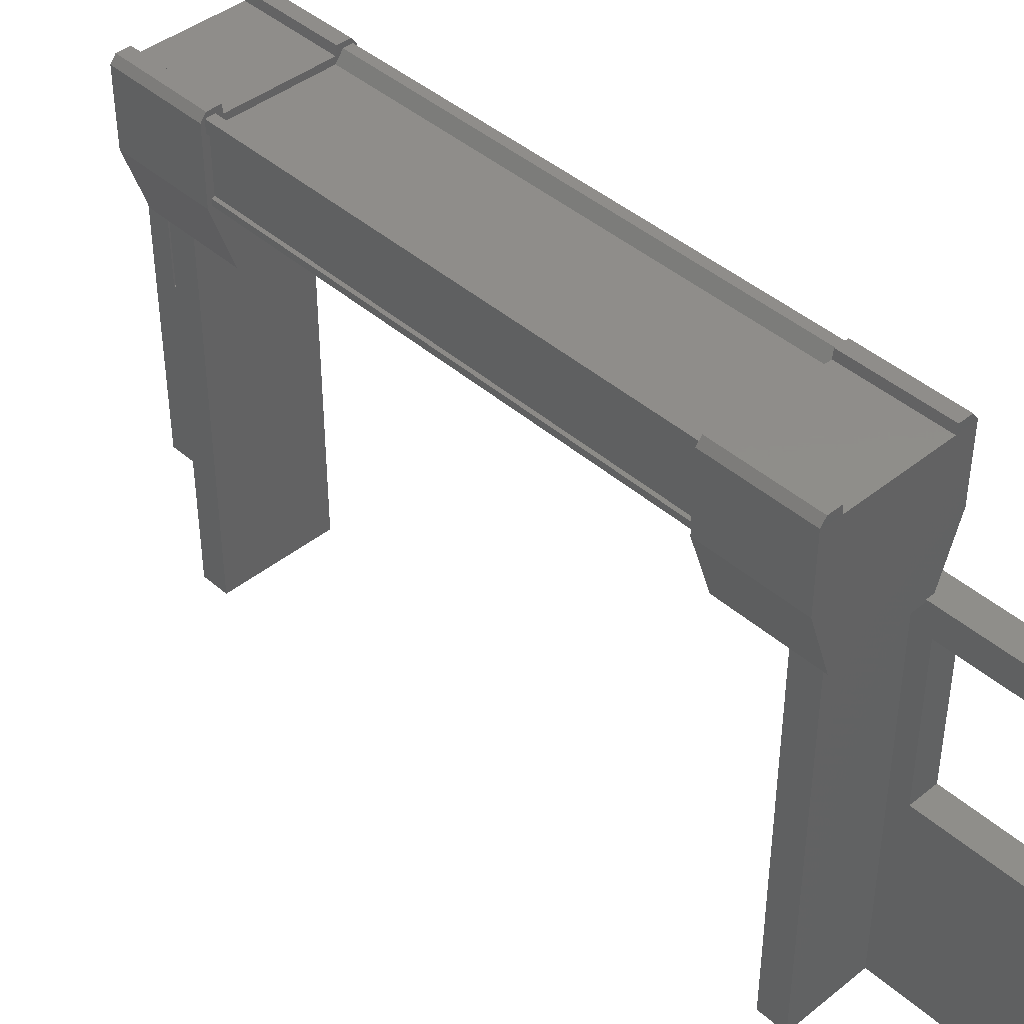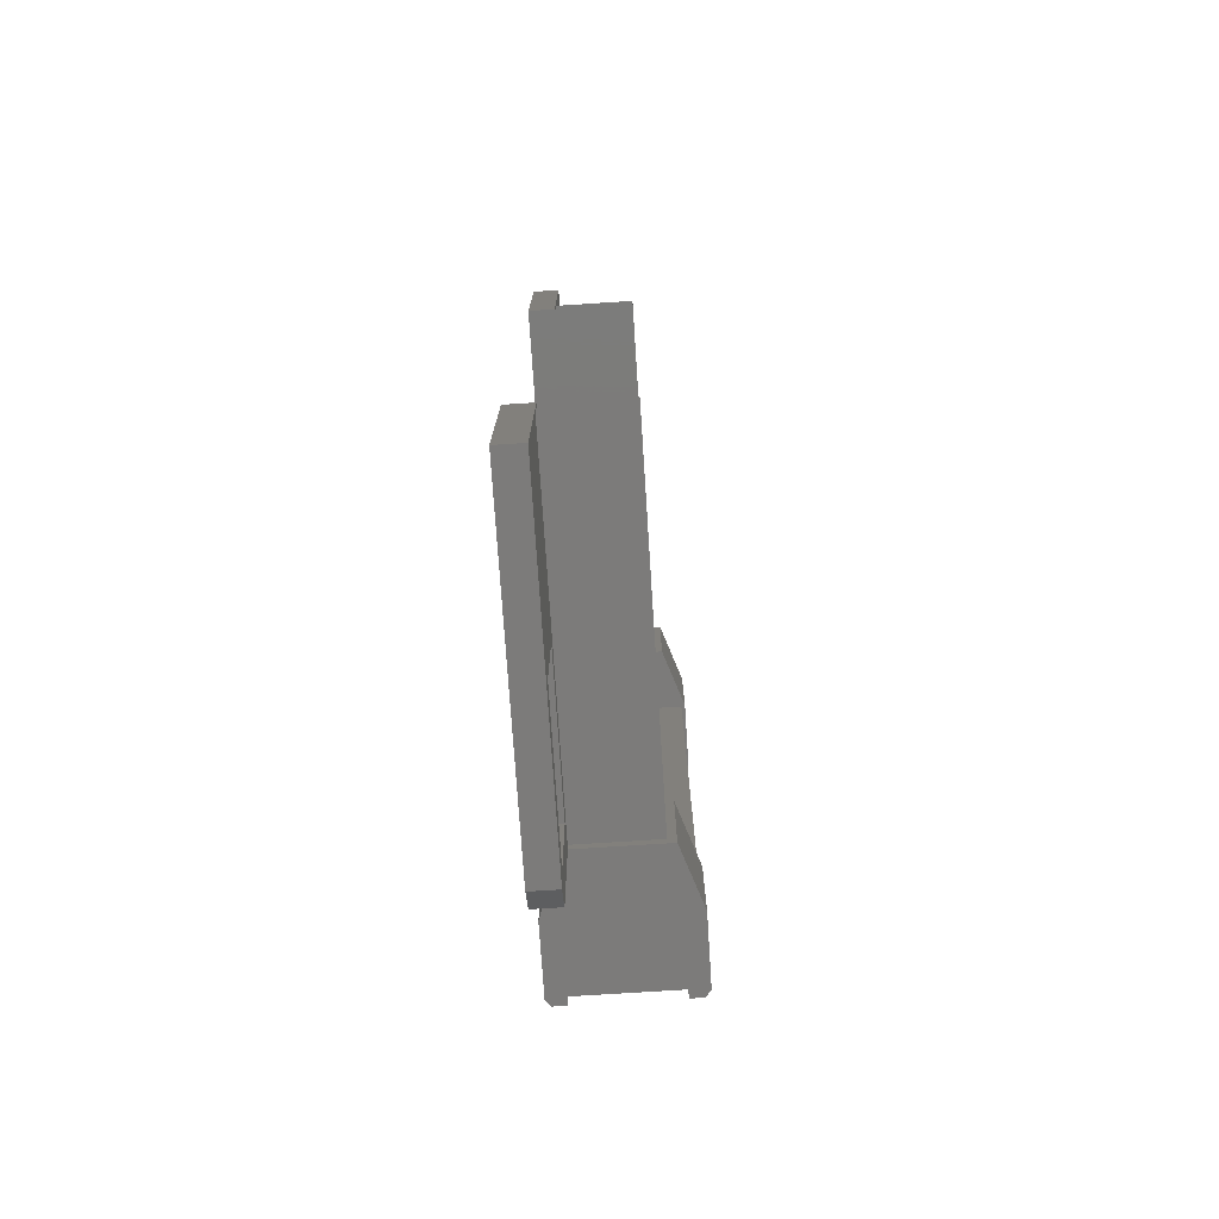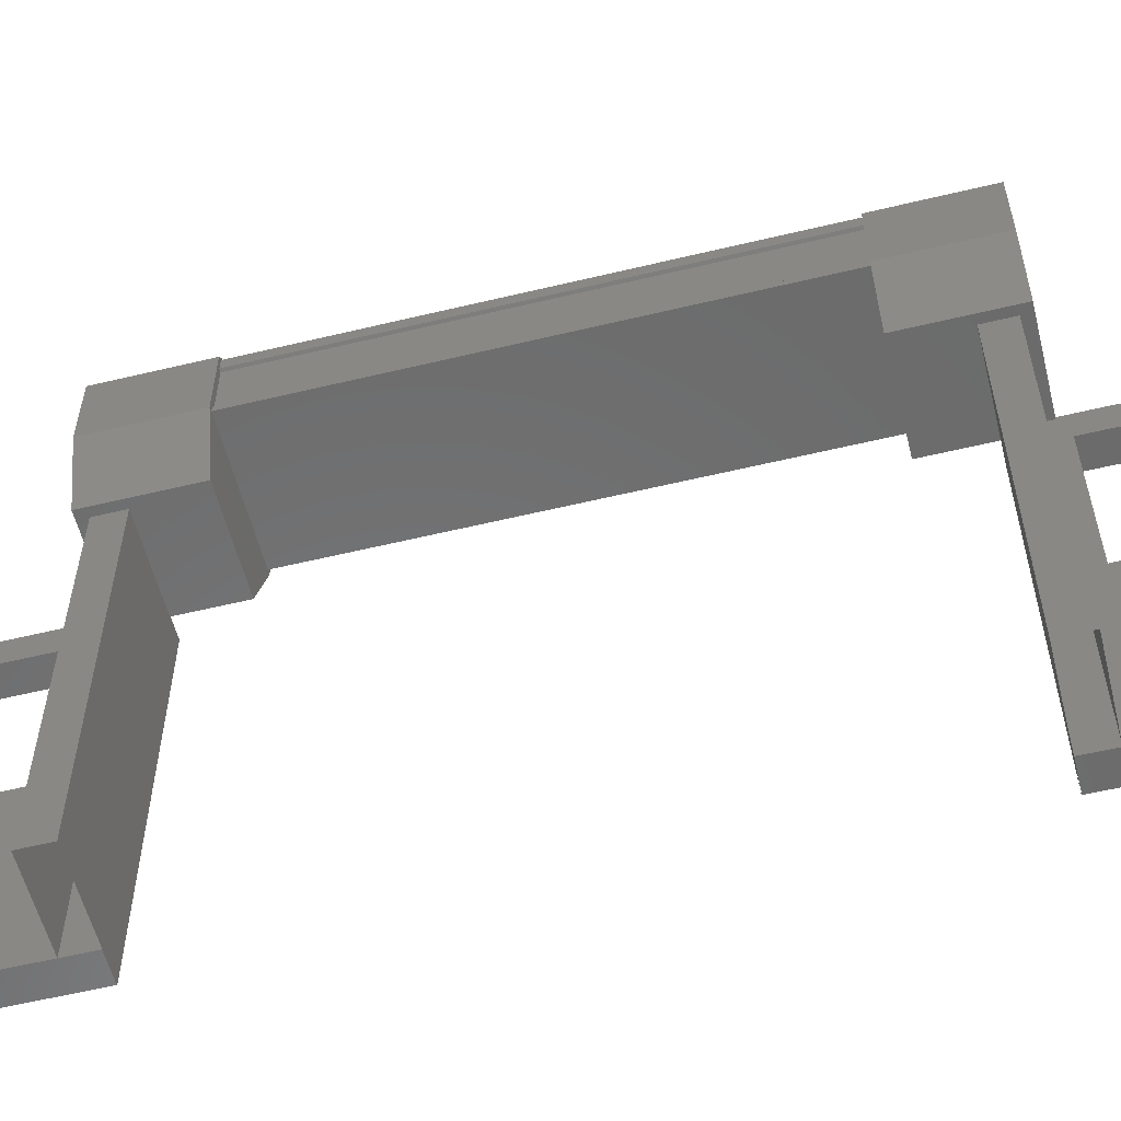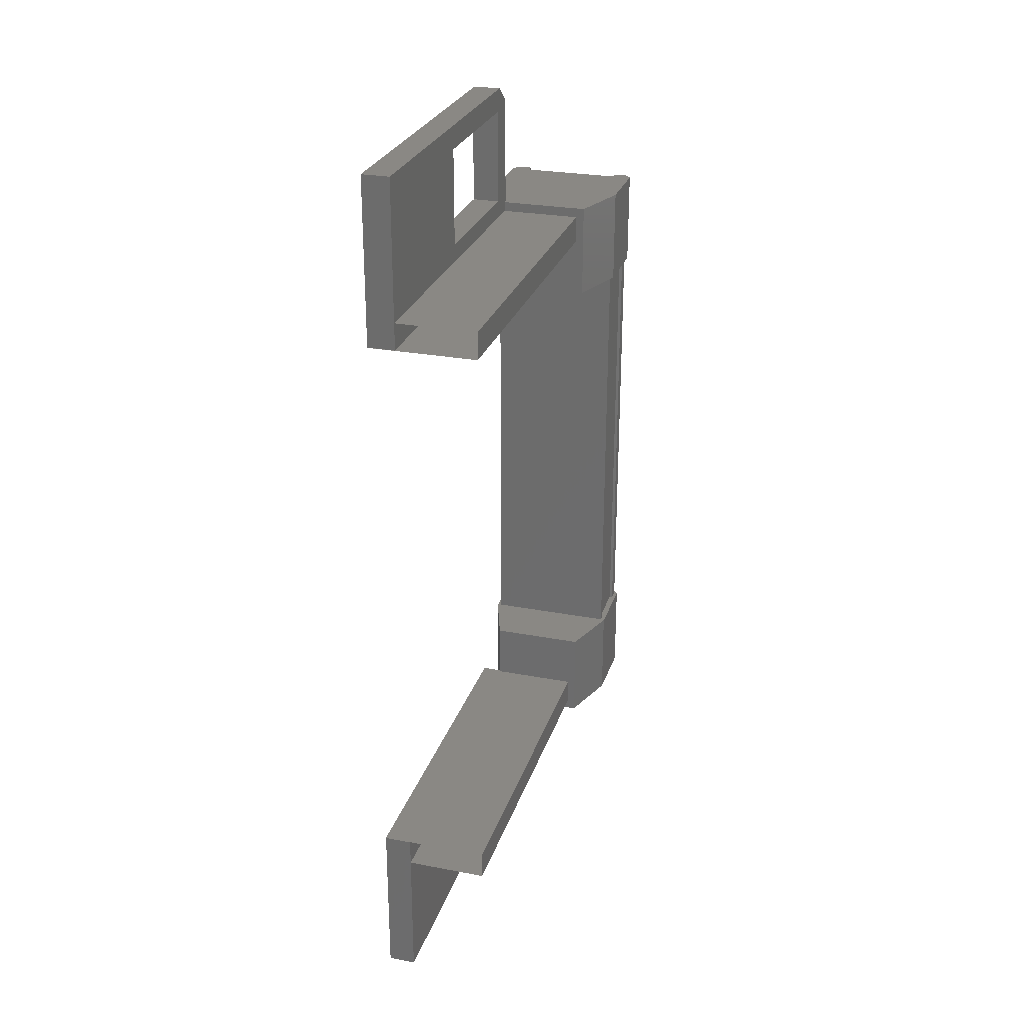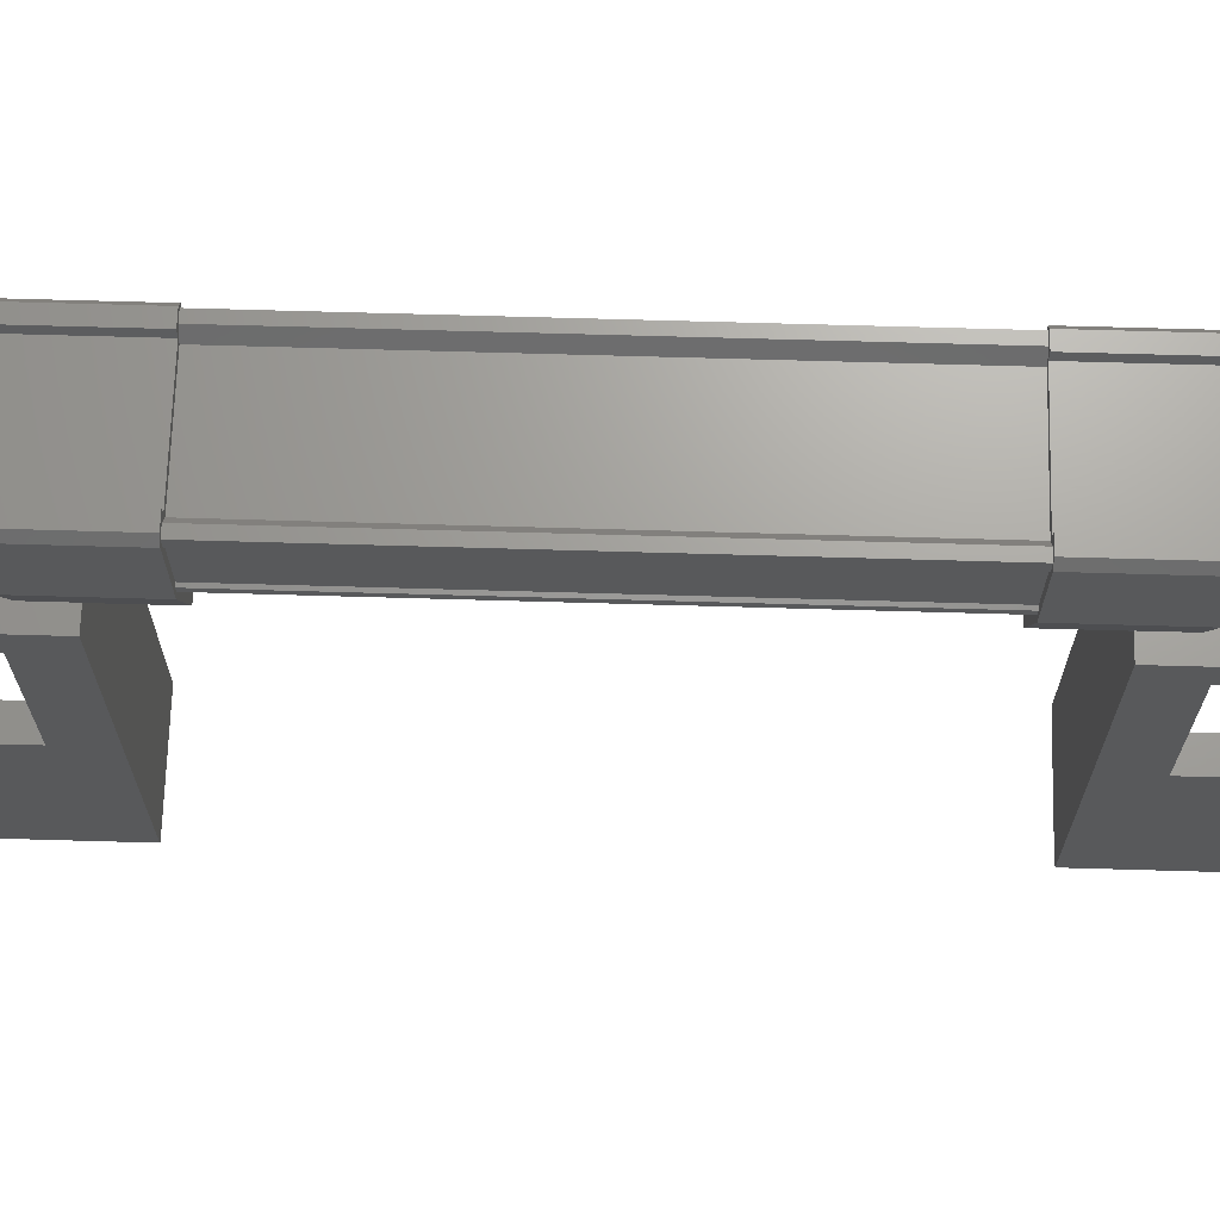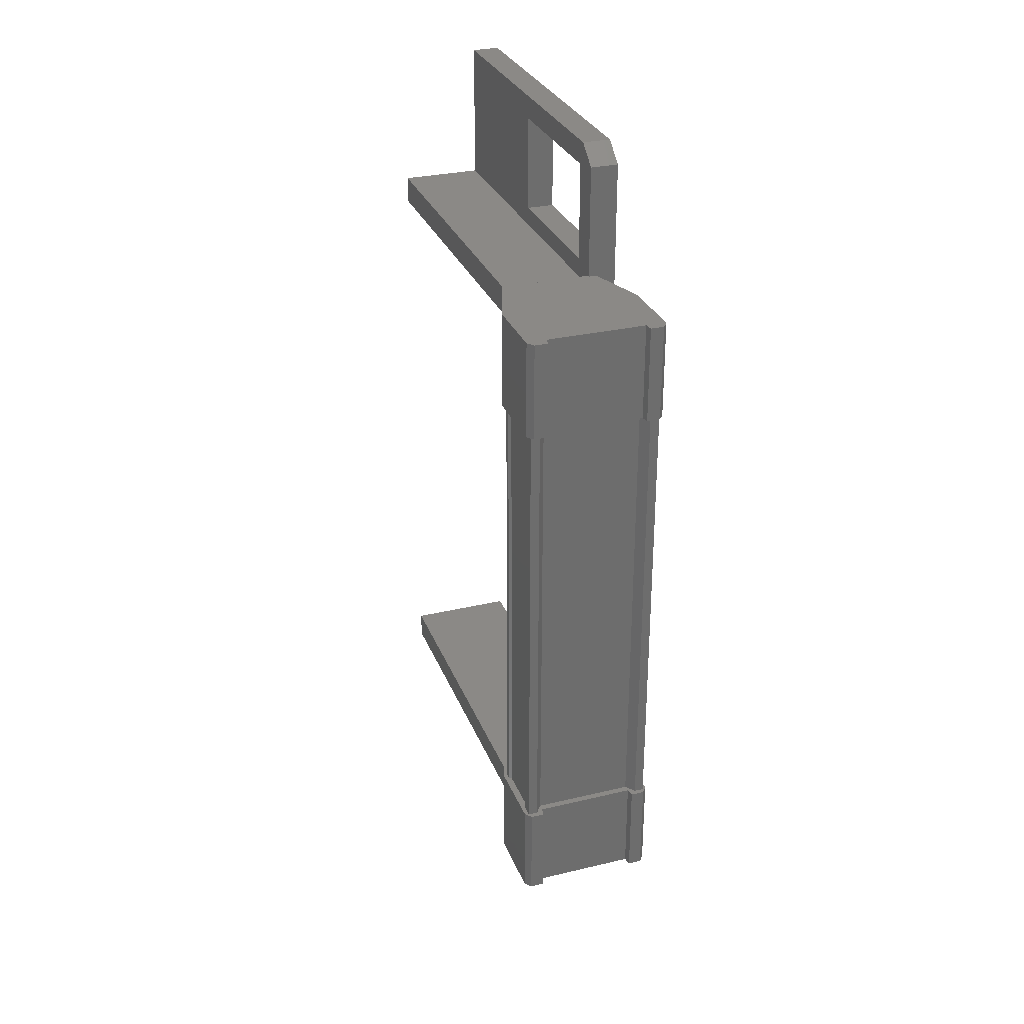
<metadata>
{"format":"stl","ext":"stl","renderer":"f3d","projection":"perspective","resolution":1024,"background":"white","views":[{"elev":42.3,"azim":-43.7,"up":"+Z"},{"elev":-74.7,"azim":-176.3,"up":"+Y"},{"elev":-57.5,"azim":-75.9,"up":"+Z"},{"elev":26.9,"azim":-163.6,"up":"+Y"},{"elev":68.3,"azim":91.7,"up":"+Z"},{"elev":29.9,"azim":-19.0,"up":"+Y"}]}
</metadata>
<code>
# stl→obj: 132 verts, 210 faces
v -65.77 -880.8 -25.51
v -65.84 -879.6 -25.6
v -65.84 -880.8 -25.6
v -65.84 -879.6 -26.44
v -64.17 -888.6 -27.48
v -64.5 -888.6 -29.31
v -64.5 -888.6 -27.48
v -64.5 -888.9 -27.41
v -64.51 -878.1 -27.41
v -64.51 -878.3 -29.31
v -64.51 -878.3 -27.48
v -64.18 -878.3 -27.48
v -64.22 -880.5 -25.57
v -64.33 -880.5 -25.57
v -64.32 -886.5 -25.57
v -64.41 -886.5 -25.69
v -65.83 -887.4 -26.44
v -65.83 -886.2 -25.6
v -65.83 -886.2 -26.44
v -65.59 -886.2 -25.61
v -65.79 -880.5 -26.36
v -65.78 -886.5 -26.36
v -65.76 -880.5 -26.34
v -65.75 -886.5 -26.34
v -65.75 -886.5 -25.73
v -64.51 -878.8 -30.41
v -64.51 -878.1 -31.51
v -64.51 -880.1 -31.51
v -64.18 -880.1 -31.51
v -64.18 -880.1 -27.14
v -64.4 -879.6 -25.51
v -64.24 -880.8 -25.51
v -64.24 -879.6 -25.51
v -64.17 -880.8 -25.6
v -64.17 -879.6 -25.6
v -64.5 -886.9 -31.51
v -64.17 -886.9 -31.51
v -64.5 -888.9 -31.51
v -64.17 -888.9 -31.51
v -64.17 -888.9 -27.41
v -64.18 -878.3 -27.14
v -64.51 -878.3 -27.14
v -64.51 -880.1 -27.14
v -64.51 -879.5 -27.48
v -64.51 -879.5 -29.31
v -65.59 -880.5 -25.69
v -65.68 -880.5 -25.57
v -65.68 -886.5 -25.57
v -65.79 -880.5 -25.57
v -65.78 -886.5 -25.57
v -64.5 -887.5 -29.31
v -64.5 -887.5 -27.48
v -64.5 -886.9 -27.14
v -64.5 -888.7 -27.14
v -64.17 -888.7 -27.14
v -64.17 -887.4 -25.6
v -64.17 -886.2 -25.6
v -64.23 -887.4 -25.51
v -64.23 -886.2 -25.51
v -64.39 -887.4 -25.51
v -65.61 -886.2 -25.51
v -65.77 -886.2 -25.51
v -65.83 -887.4 -25.6
v -65.84 -880.8 -26.44
v -65.6 -880.8 -25.61
v -65.61 -880.8 -25.51
v -65.59 -886.5 -25.69
v -64.42 -880.5 -25.69
v -64.18 -879.5 -27.48
v -64.18 -879.5 -29.31
v -64.18 -878.1 -31.51
v -64.18 -878.1 -27.41
v -64.17 -886.9 -27.14
v -64.17 -887.5 -29.31
v -64.17 -888.6 -29.31
v -65.49 -880.1 -27.16
v -65.49 -880.1 -31.51
v -65.49 -879.7 -27.16
v -65.49 -879.7 -31.51
v -64.18 -879.7 -27.17
v -64.18 -879.7 -31.51
v -65.78 -886.5 -25.72
v -65.79 -880.5 -25.72
v -65.76 -880.5 -25.73
v -64.17 -887.2 -31.51
v -64.17 -887.2 -27.17
v -65.48 -887.2 -31.51
v -65.48 -887.2 -27.16
v -65.48 -886.9 -31.51
v -65.48 -886.9 -27.16
v -64.17 -886.9 -27.16
v -65.79 -880.5 -26.43
v -65.78 -886.5 -26.43
v -64.22 -880.5 -26.43
v -64.21 -886.5 -26.43
v -64.22 -880.5 -26.36
v -64.21 -886.5 -26.36
v -64.25 -880.5 -26.34
v -64.25 -886.5 -26.34
v -64.25 -880.5 -25.73
v -64.25 -886.5 -25.73
v -64.22 -880.5 -25.72
v -64.21 -886.5 -25.72
v -64.21 -886.5 -25.57
v -64.5 -888.2 -30.41
v -64.17 -887.5 -27.48
v -64.18 -878.3 -29.31
v -64.41 -879.6 -25.61
v -64.41 -880.8 -25.61
v -64.4 -880.8 -25.51
v -64.17 -880.8 -26.44
v -64.17 -879.6 -26.44
v -65.6 -879.6 -25.61
v -65.77 -879.6 -25.51
v -65.61 -879.6 -25.51
v -64.42 -880.8 -27.17
v -64.43 -879.6 -27.17
v -65.59 -879.6 -27.17
v -65.58 -880.8 -27.17
v -64.17 -887.4 -26.44
v -65.58 -887.4 -27.17
v -65.58 -886.2 -27.17
v -64.42 -886.2 -27.17
v -64.42 -887.4 -27.17
v -64.17 -886.2 -26.44
v -64.41 -886.2 -25.61
v -65.59 -887.4 -25.61
v -65.61 -887.4 -25.51
v -65.77 -887.4 -25.51
v -64.41 -887.4 -25.61
v -64.39 -886.2 -25.51
v -64.18 -880.1 -27.16
f 1 2 3
f 3 2 4
f 5 6 7
f 7 6 8
f 9 10 11
f 11 10 12
f 13 14 15
f 15 14 16
f 17 18 19
f 19 18 20
f 21 22 23
f 23 22 24
f 24 25 23
f 26 27 28
f 28 27 29
f 29 30 28
f 31 32 33
f 33 32 34
f 34 35 33
f 36 37 38
f 38 37 39
f 39 40 38
f 41 42 43
f 43 42 44
f 44 45 43
f 46 47 48
f 48 47 49
f 49 50 48
f 51 52 53
f 53 52 54
f 54 55 53
f 56 57 58
f 58 57 59
f 59 60 58
f 61 20 62
f 62 20 18
f 18 63 62
f 17 63 18
f 4 64 3
f 3 64 65
f 65 1 3
f 66 1 65
f 48 67 46
f 46 67 16
f 16 68 46
f 14 68 16
f 69 30 70
f 70 30 29
f 29 71 70
f 27 71 29
f 72 71 27
f 36 73 37
f 37 73 74
f 74 39 37
f 75 39 74
f 40 39 75
f 29 76 77
f 77 76 78
f 78 79 77
f 80 79 78
f 81 79 80
f 50 49 82
f 82 49 83
f 83 25 82
f 84 25 83
f 23 25 84
f 85 86 87
f 87 86 88
f 88 89 87
f 90 89 88
f 37 89 90
f 90 91 37
f 21 92 93
f 93 92 94
f 94 95 93
f 96 95 94
f 97 95 96
f 96 98 97
f 97 98 99
f 99 98 100
f 100 101 99
f 102 101 100
f 103 101 102
f 102 13 103
f 103 13 104
f 104 13 15
f 40 8 38
f 38 8 6
f 6 105 38
f 51 105 6
f 36 105 51
f 51 53 36
f 36 53 73
f 73 53 55
f 55 106 73
f 5 106 55
f 52 106 5
f 5 7 52
f 52 7 54
f 54 7 8
f 8 55 54
f 40 55 8
f 5 55 40
f 40 75 5
f 5 75 6
f 6 75 74
f 74 51 6
f 106 51 74
f 52 51 106
f 44 69 45
f 45 69 70
f 70 10 45
f 107 10 70
f 12 10 107
f 107 72 12
f 12 72 41
f 41 72 9
f 9 42 41
f 11 42 9
f 44 42 11
f 11 12 44
f 44 12 69
f 69 12 41
f 41 30 69
f 43 30 41
f 28 30 43
f 43 45 28
f 28 45 26
f 26 45 10
f 10 27 26
f 9 27 10
f 72 27 9
f 108 109 31
f 31 109 110
f 110 32 31
f 109 32 110
f 34 32 109
f 109 111 34
f 34 111 35
f 35 111 112
f 112 108 35
f 4 108 112
f 113 108 4
f 4 2 113
f 113 2 114
f 114 2 1
f 1 115 114
f 66 115 1
f 113 115 66
f 66 65 113
f 113 65 109
f 109 65 64
f 64 111 109
f 116 111 64
f 112 111 116
f 116 117 112
f 112 117 118
f 118 117 116
f 116 119 118
f 64 119 116
f 118 119 64
f 64 4 118
f 118 4 112
f 120 17 121
f 121 17 19
f 19 122 121
f 123 122 19
f 121 122 123
f 123 124 121
f 121 124 120
f 120 124 123
f 123 125 120
f 19 125 123
f 126 125 19
f 19 20 126
f 126 20 127
f 127 20 61
f 61 128 127
f 62 128 61
f 129 128 62
f 62 63 129
f 129 63 127
f 127 63 17
f 17 130 127
f 120 130 17
f 56 130 120
f 120 125 56
f 56 125 57
f 57 125 126
f 126 59 57
f 131 59 126
f 60 59 131
f 131 126 60
f 60 126 130
f 130 126 127
f 70 71 107
f 107 71 72
f 56 58 130
f 130 58 60
f 35 108 33
f 33 108 31
f 129 127 128
f 114 115 113
f 38 105 36
f 113 109 108
f 78 76 80
f 88 86 90
f 93 22 21
f 76 29 132
f 73 106 74

</code>
